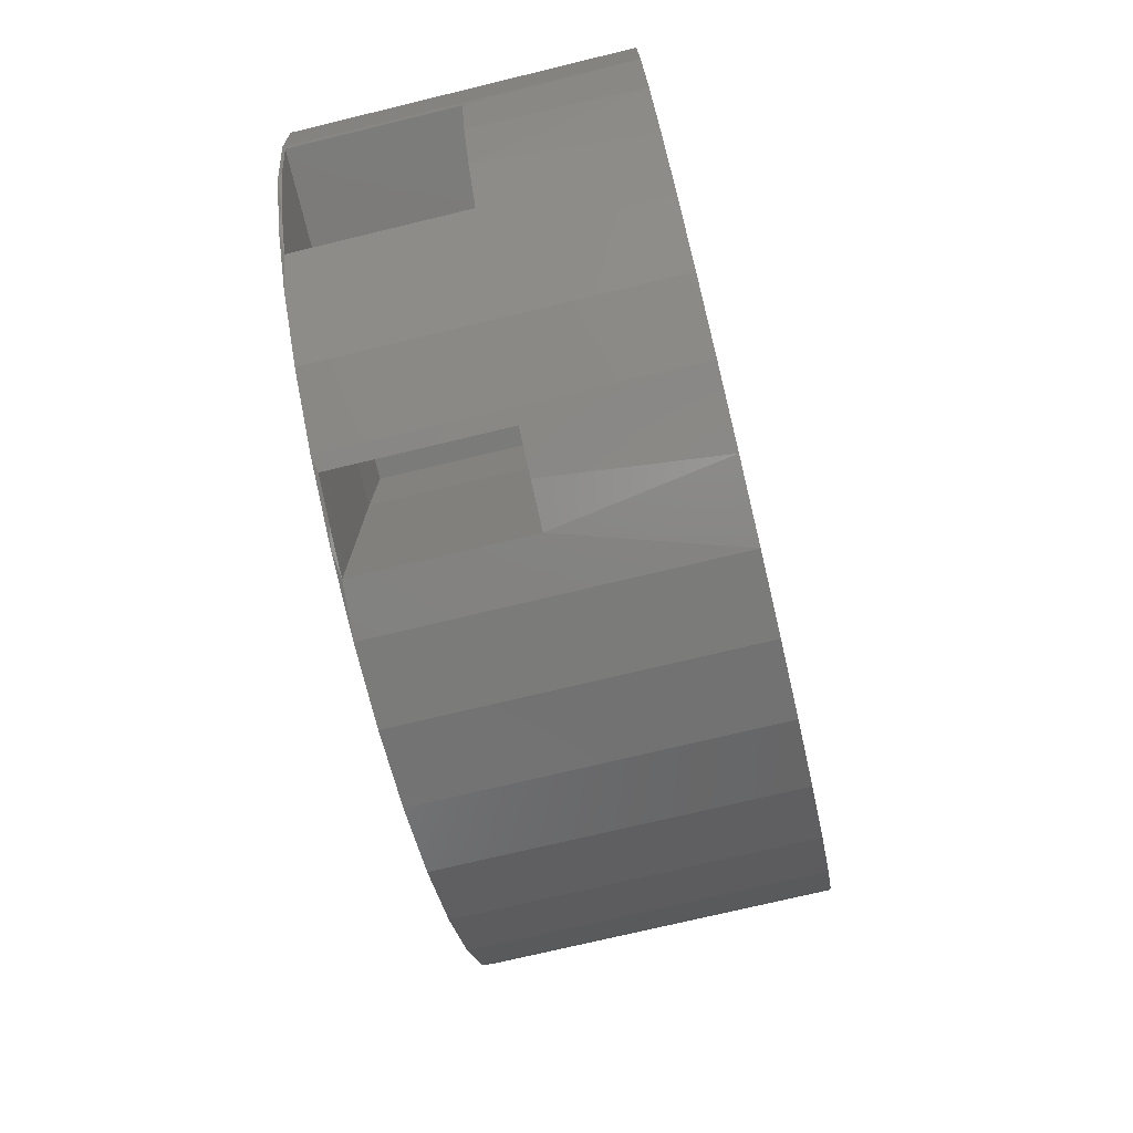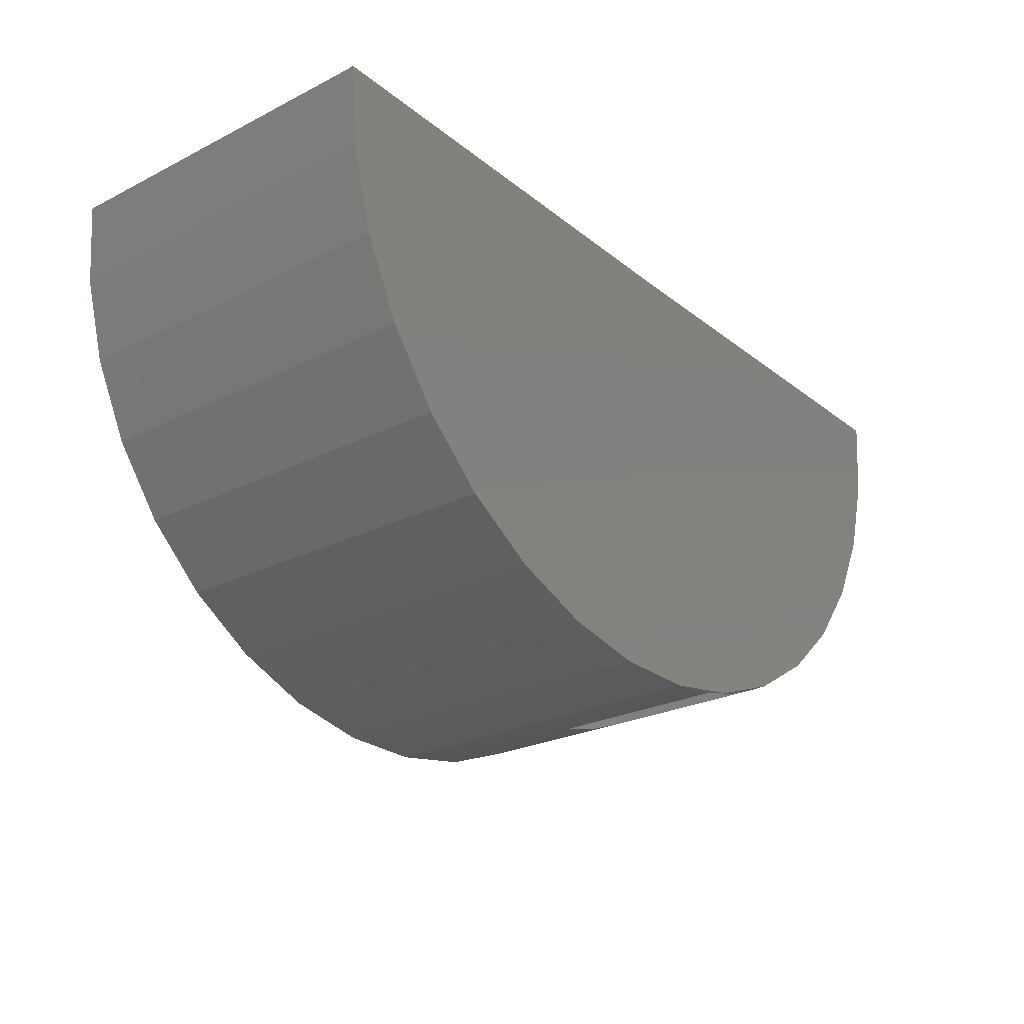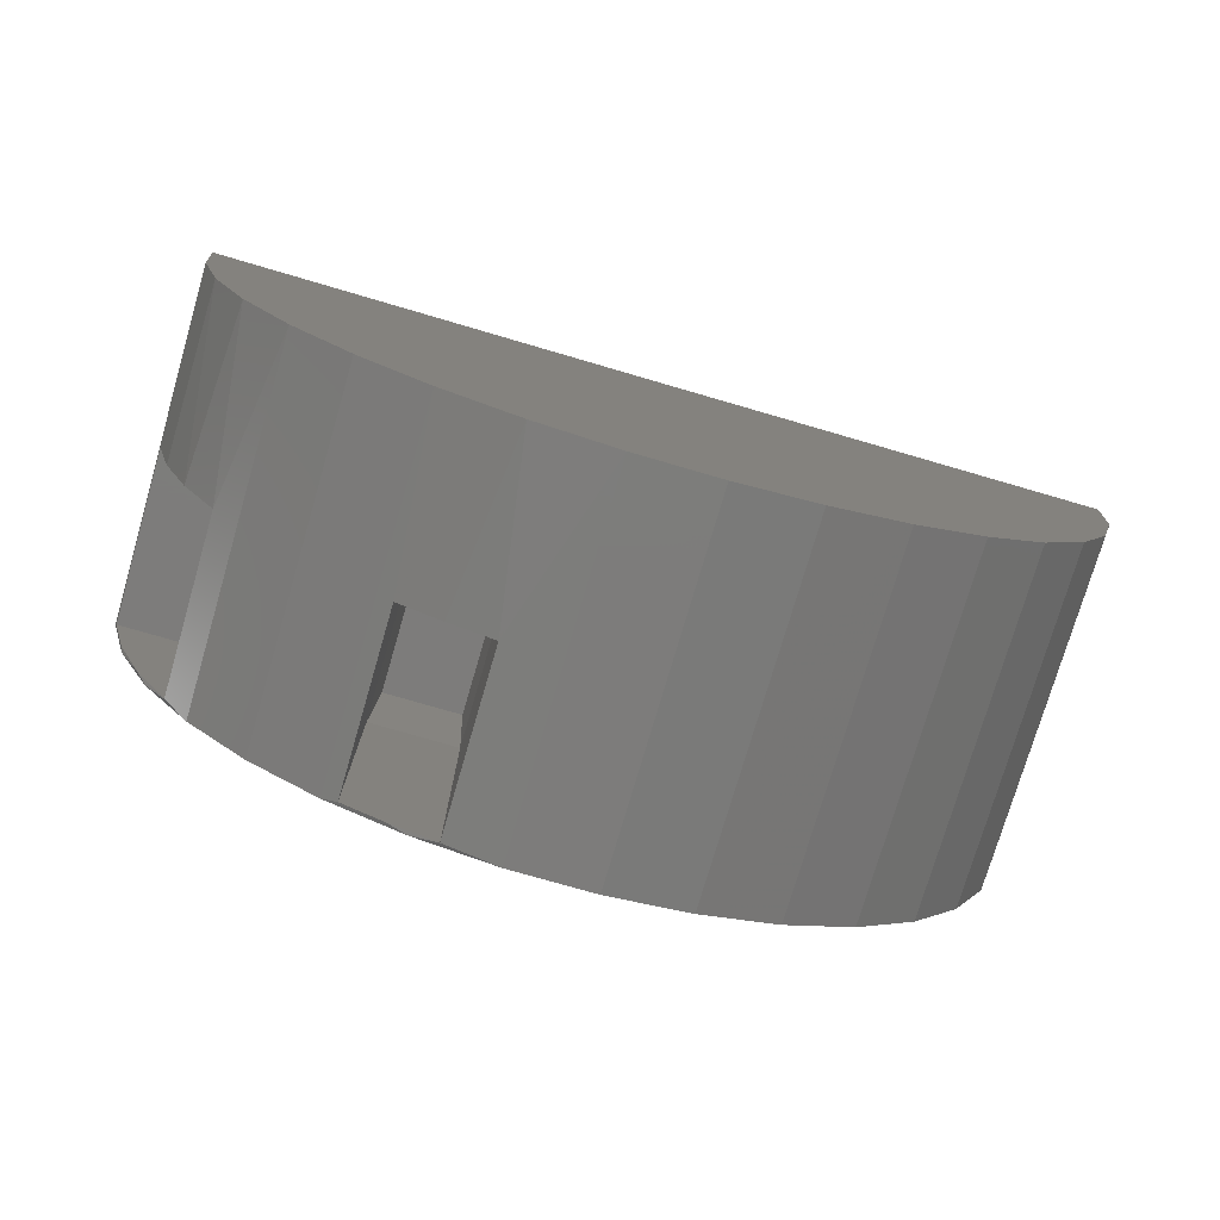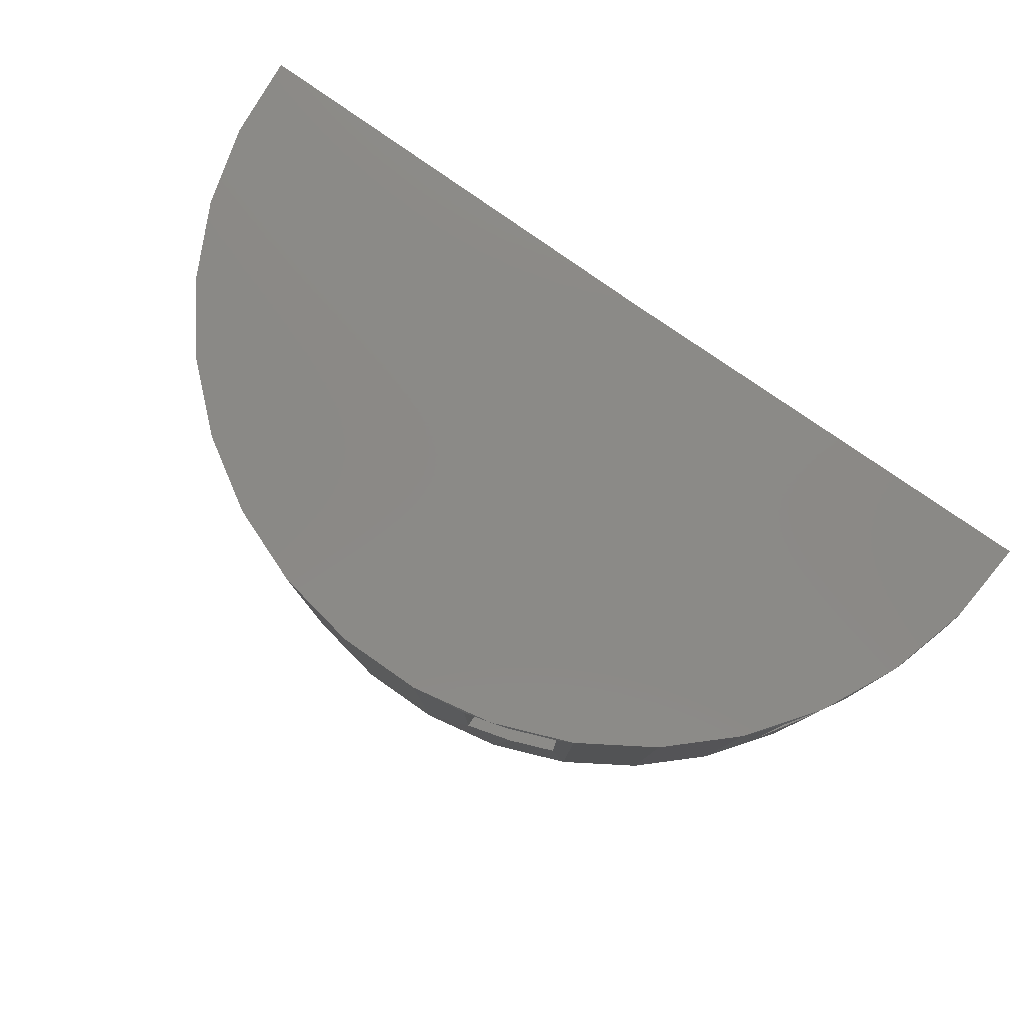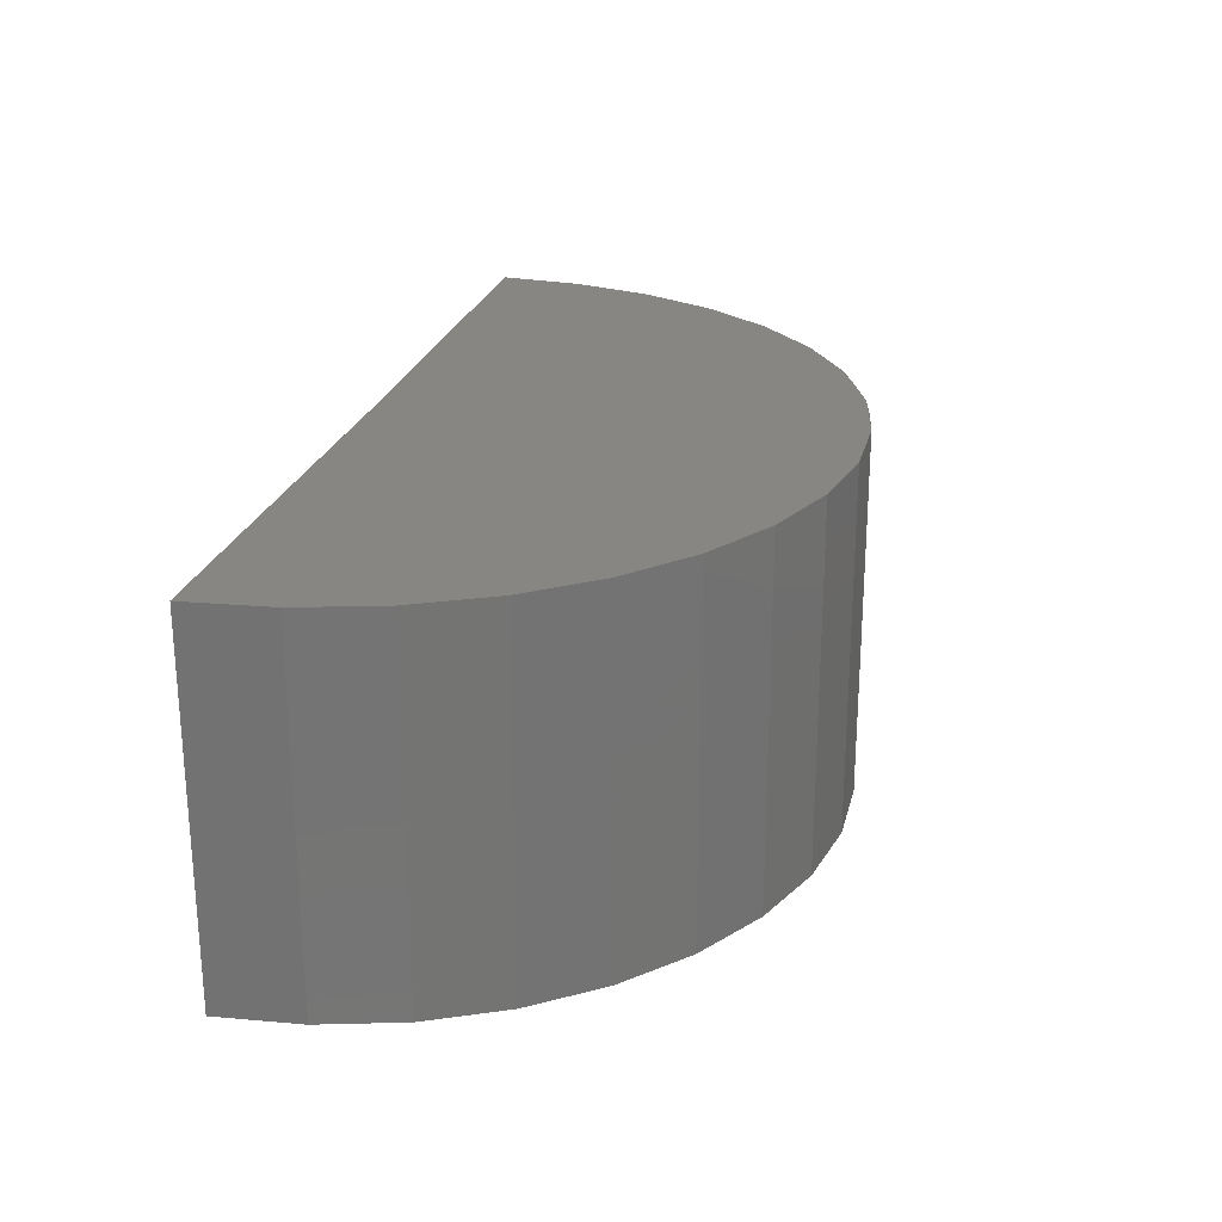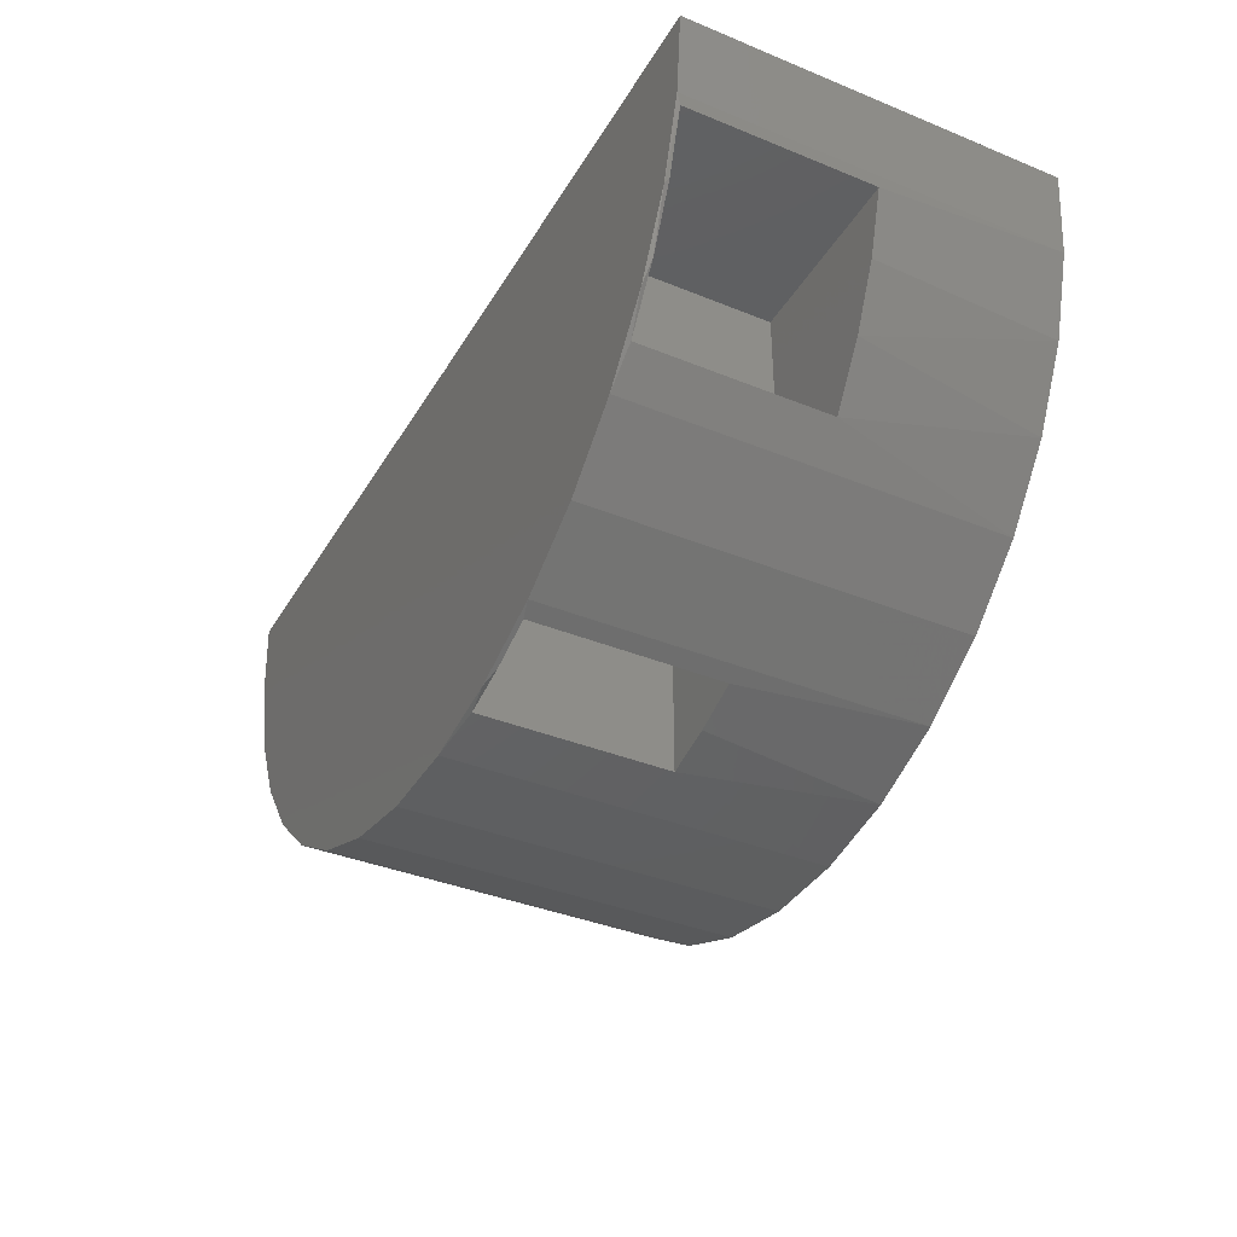
<metadata>
{"format":"stl","ext":"stl","renderer":"f3d","projection":"perspective","resolution":1024,"background":"white","views":[{"elev":-74.3,"azim":103.5,"up":"+Y"},{"elev":-25.2,"azim":-51.0,"up":"+Y"},{"elev":-76.2,"azim":163.7,"up":"+Y"},{"elev":79.5,"azim":34.6,"up":"+Z"},{"elev":23.9,"azim":-77.1,"up":"+Z"},{"elev":-37.7,"azim":62.5,"up":"+Y"}]}
</metadata>
<code>
# stl→obj: 77 verts, 150 faces
v 0.05858 -0.4531 0.02344
v 0.1182 -0.3612 0.02344
v 0.1639 -0.2615 0.02344
v 0.1945 -0.1562 0.02344
v -0.08594 -0.1562 0.02344
v -0.08594 -0.4531 0.02344
v 0.1945 -0.1562 0.3203
v -0.08594 -0.1562 0.3203
v 0.05858 -0.4531 0.3203
v -0.08594 -0.4531 0.3203
v 0.1639 -0.2615 0.3203
v 0.1182 -0.3612 0.3203
v 0.1981 -0.1383 -0.2734
v 0.1981 -0.1383 0.1719
v 0.1599 -0.2719 0.3266
v 0.09774 -0.3962 0.3266
v 0.09774 -0.3962 -0.2734
v 0.1599 -0.2719 -0.2734
v -0.3828 -0.7335 0.3203
v -0.3065 -0.713 0.3203
v -0.3375 -0.7224 0.3266
v -0.4742 -0.7472 0.3266
v -0.4742 -0.7472 0.1719
v -0.3828 -0.7335 0.02344
v -0.4742 -0.7472 -0.2734
v -0.3375 -0.7224 -0.2734
v -0.3065 -0.713 0.02344
v -0.2328 -0.6846 0.3203
v -0.2328 -0.6846 0.02344
v -0.2077 -0.6728 -0.2734
v -0.2077 -0.6728 0.1719
v -0.2077 -0.6728 0.3266
v 0.01373 -0.5069 0.3266
v 0.01373 -0.5069 0.1719
v 0.01373 -0.5069 -0.2734
v 0.1981 -0.1383 0.3266
v -0.6131 -0.7463 -0.2734
v -0.6131 -0.7463 0.1719
v -0.7495 -0.7199 -0.2734
v -0.7495 -0.7199 0.1719
v -0.8787 -0.6687 -0.2734
v -0.8787 -0.6687 0.1719
v -0.9962 -0.5946 -0.2734
v -0.9962 -0.5946 0.1719
v -1.098 -0.5 -0.2734
v -1.098 -0.5 0.1719
v -1.181 -0.3883 -0.2734
v -1.181 -0.3883 0.1719
v -1.241 -0.2633 -0.2734
v -1.241 -0.2633 0.1719
v -1.278 -0.1293 -0.2734
v -1.278 -0.1293 0.1719
v -1.289 0.00924 -0.2734
v -1.289 0.00924 0.3266
v 0.2109 1.166e-16 0.3266
v 0.2109 8.327e-17 -0.2734
v -0.6131 -0.7463 0.3266
v -0.7495 -0.7199 0.3266
v -0.8787 -0.6687 0.3266
v -0.9962 -0.5946 0.3266
v -1.098 -0.5 0.3266
v -1.181 -0.3883 0.3266
v -1.241 -0.2633 0.3266
v -1.278 -0.1293 0.3266
v -0.08926 -0.6001 0.3266
v -0.08926 -0.6001 0.1719
v -0.08926 -0.6001 -0.2734
v -0.375 -0.1484 0.03125
v -0.2406 -0.1484 0.03125
v -0.375 -0.1484 0.3125
v -0.2406 -0.1484 0.3125
v -0.3828 -0.2969 0.3203
v -0.3828 -0.2969 0.02344
v -0.2328 -0.2969 0.3203
v -0.2328 -0.2969 0.02344
v -0.5391 0 -0.2734
v -0.5391 3.331e-17 0.3266
f 1 2 3
f 1 3 4
f 1 4 5
f 1 5 6
f 4 7 5
f 5 7 8
f 9 10 8
f 9 8 7
f 9 7 11
f 9 11 12
f 9 1 10
f 10 1 6
f 4 13 14
f 15 16 12
f 12 11 15
f 2 17 18
f 19 20 21
f 19 21 22
f 19 22 23
f 19 23 24
f 24 23 25
f 24 25 26
f 24 26 27
f 28 29 30
f 28 30 31
f 28 31 32
f 28 32 21
f 28 21 20
f 9 12 16
f 9 16 33
f 9 33 34
f 9 34 1
f 1 34 35
f 1 35 17
f 1 17 2
f 7 4 14
f 7 14 36
f 7 36 15
f 7 15 11
f 25 23 37
f 37 23 38
f 37 38 39
f 39 38 40
f 39 40 41
f 41 40 42
f 41 42 43
f 43 42 44
f 43 44 45
f 45 44 46
f 45 46 47
f 47 46 48
f 47 48 49
f 49 48 50
f 49 50 51
f 51 50 52
f 51 52 53
f 53 52 54
f 55 36 56
f 56 36 14
f 56 14 13
f 23 22 38
f 38 22 57
f 38 57 40
f 40 57 58
f 40 58 42
f 42 58 59
f 42 59 44
f 44 59 60
f 44 60 46
f 46 60 61
f 46 61 48
f 48 61 62
f 48 62 50
f 50 62 63
f 50 63 52
f 52 63 64
f 52 64 54
f 32 31 65
f 65 31 66
f 65 66 33
f 33 66 34
f 30 29 26
f 26 29 27
f 31 30 66
f 66 30 67
f 66 67 34
f 34 67 35
f 13 4 18
f 18 4 3
f 18 3 2
f 6 5 10
f 10 5 8
f 68 69 70
f 70 69 71
f 19 24 72
f 72 24 73
f 72 74 19
f 19 74 28
f 19 28 20
f 29 28 75
f 75 28 74
f 75 73 29
f 29 73 24
f 29 24 27
f 72 70 74
f 74 70 71
f 74 71 75
f 75 71 69
f 75 69 73
f 73 69 68
f 73 68 72
f 72 68 70
f 76 53 77
f 77 53 54
f 76 77 56
f 56 77 55
f 64 63 15
f 64 15 36
f 64 36 55
f 64 55 77
f 64 77 54
f 65 59 32
f 32 59 58
f 32 58 21
f 21 58 57
f 21 57 22
f 59 65 60
f 60 65 33
f 60 33 61
f 61 33 16
f 61 16 62
f 62 16 15
f 62 15 63
f 51 53 76
f 51 76 56
f 51 56 13
f 51 13 18
f 51 18 49
f 25 37 26
f 26 37 39
f 26 39 30
f 30 39 41
f 30 41 67
f 67 41 43
f 67 43 35
f 35 43 45
f 35 45 17
f 17 45 47
f 17 47 18
f 18 47 49

</code>
